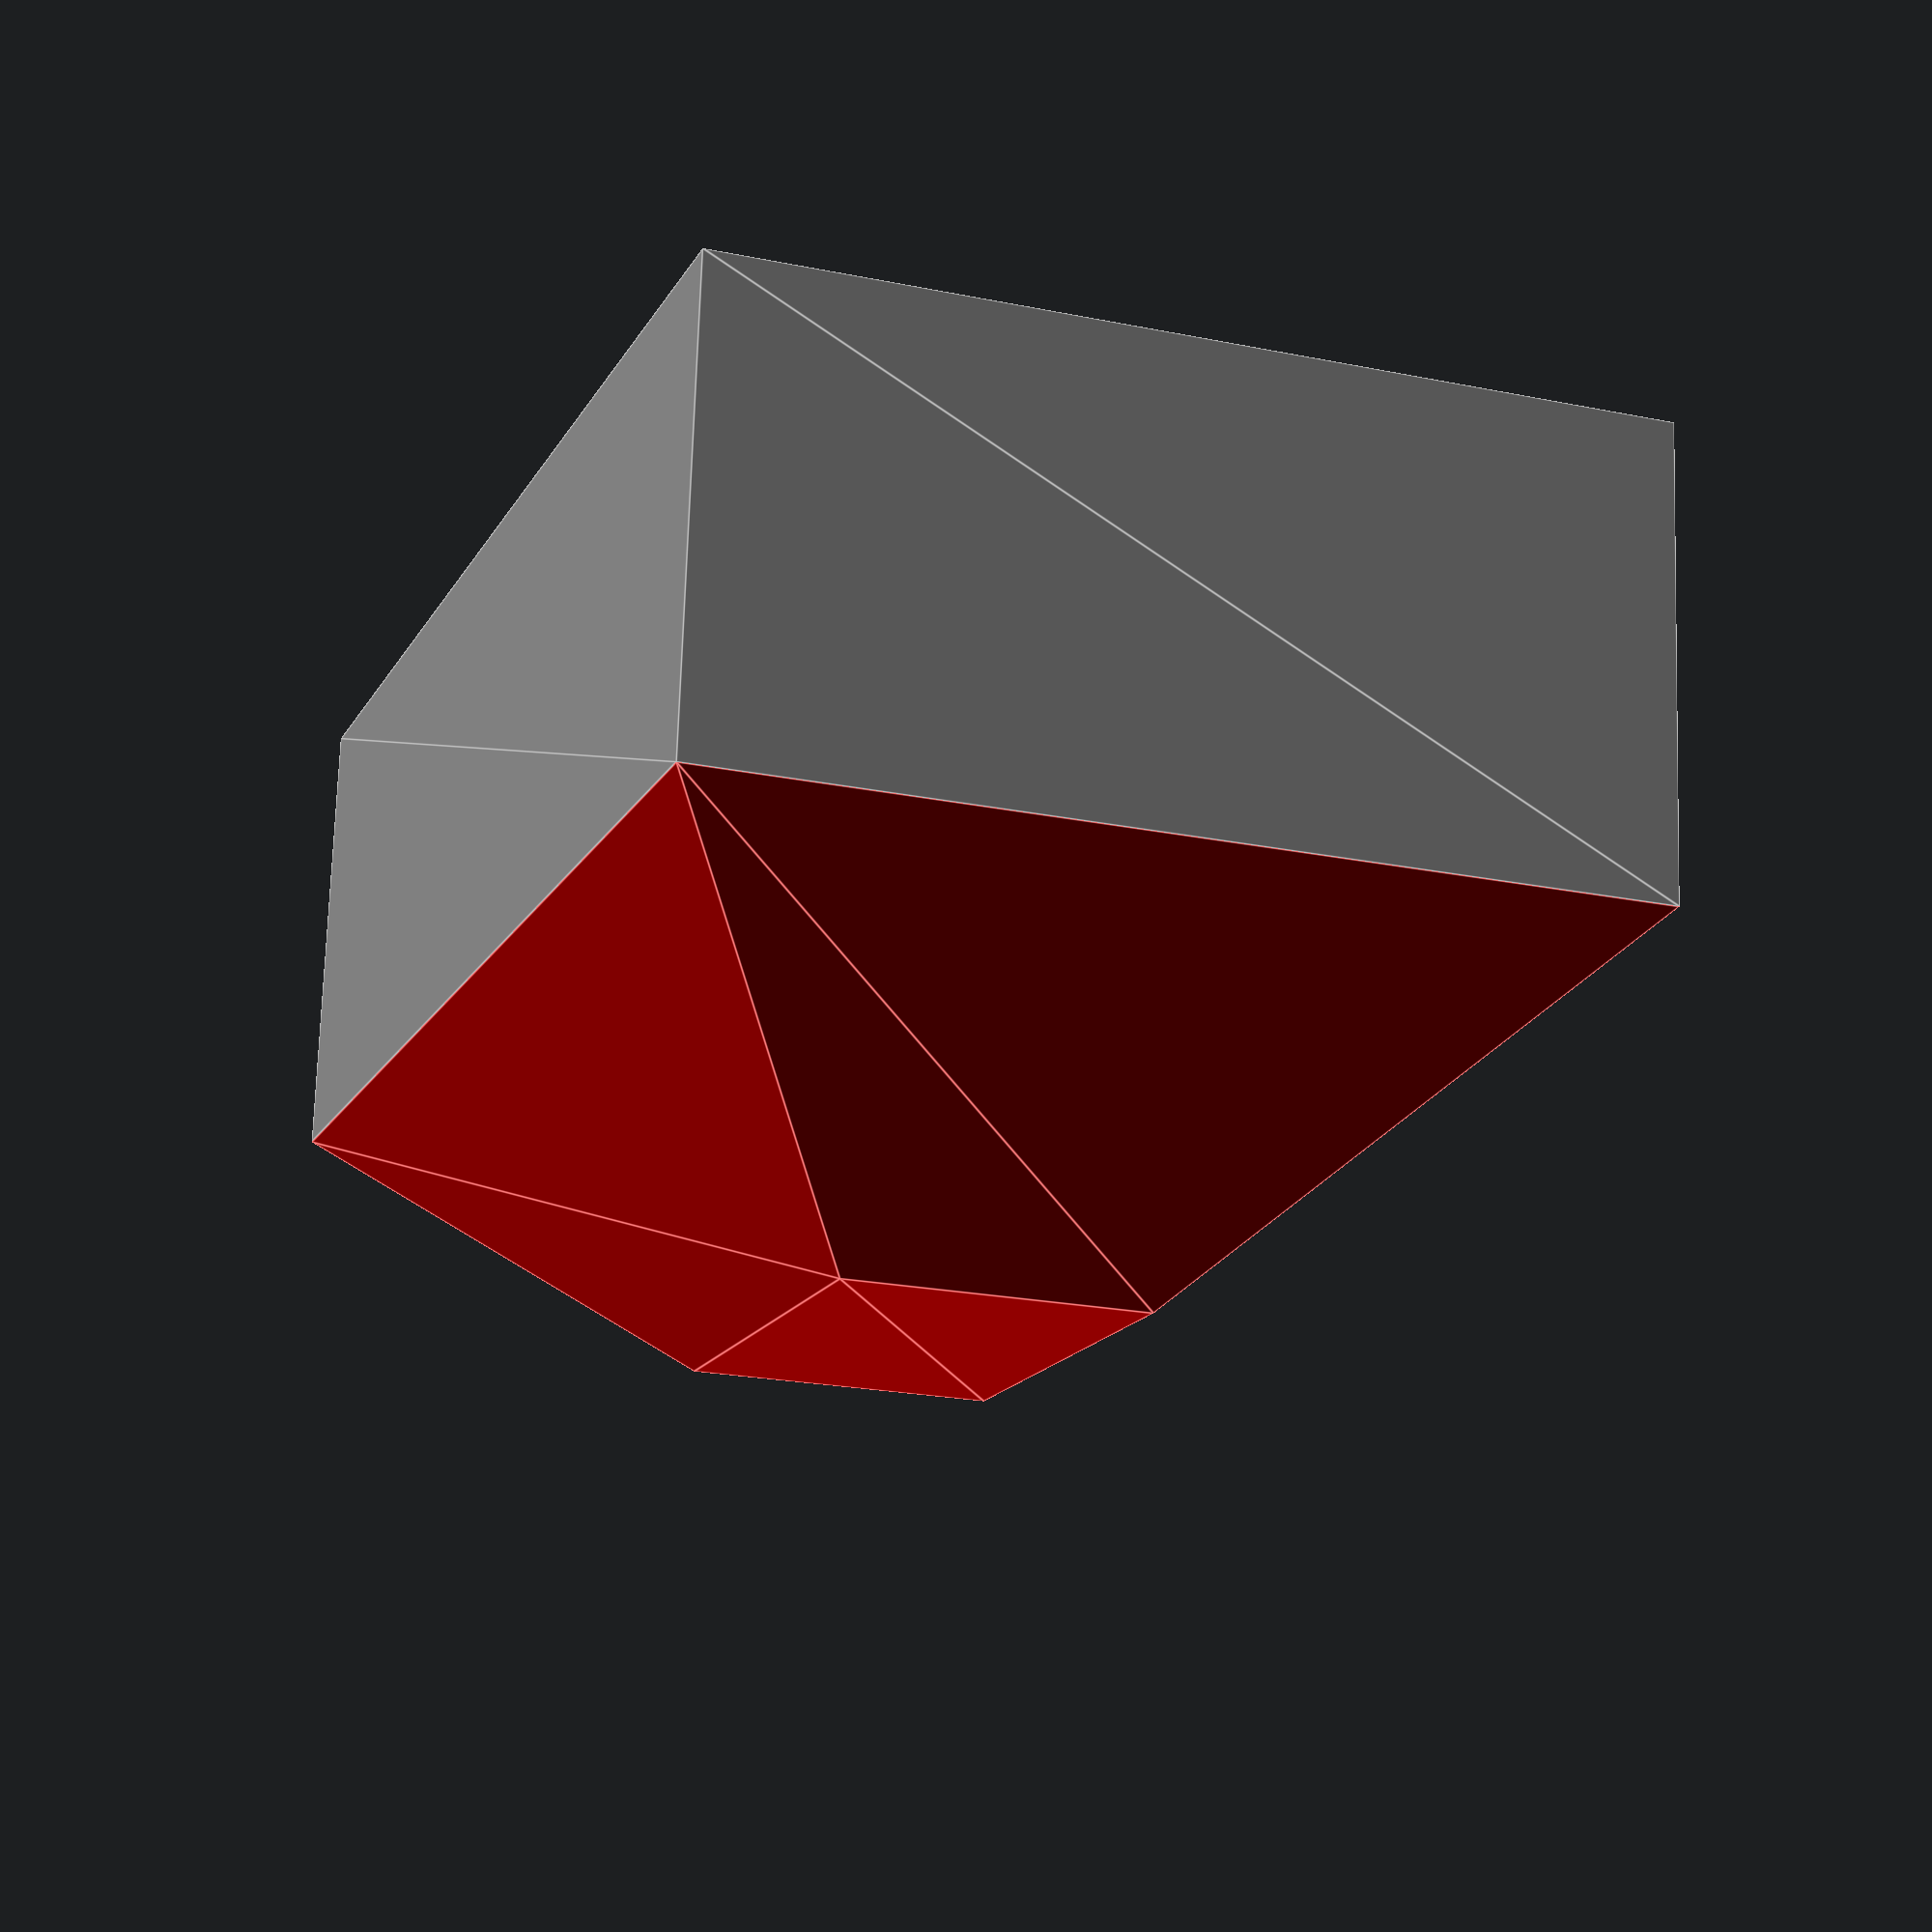
<openscad>
translate([0,0,5]) {
	rotate(a=[0,180,0]) {
		color("red")
		linear_extrude(height = 2, scale=3) 
		square ([3,2],center = true);
	}
};

translate([0,0,0]) {
	color("gray")
	linear_extrude(height = 3)
	square ([9,6],center = true);
};

translate([-0.75,3,0]) {
	cube([1.5,0.5,2.5]);
};


translate([2.5,3,1]) {
	rotate(a=[90,0,0]) {
		polygon(points=[[0,0],[0,1],[0.5,1.5],[1,1],[1,0]]);
	}
}

translate([-3,3,1]) {
	rotate(a=[90,0,0]) {
		polygon(points=[[0,0],[0,1],[0.5,1.5],[1,1],[1,0]]);
	}
}
</openscad>
<views>
elev=286.6 azim=109.8 roll=1.8 proj=p view=edges
</views>
